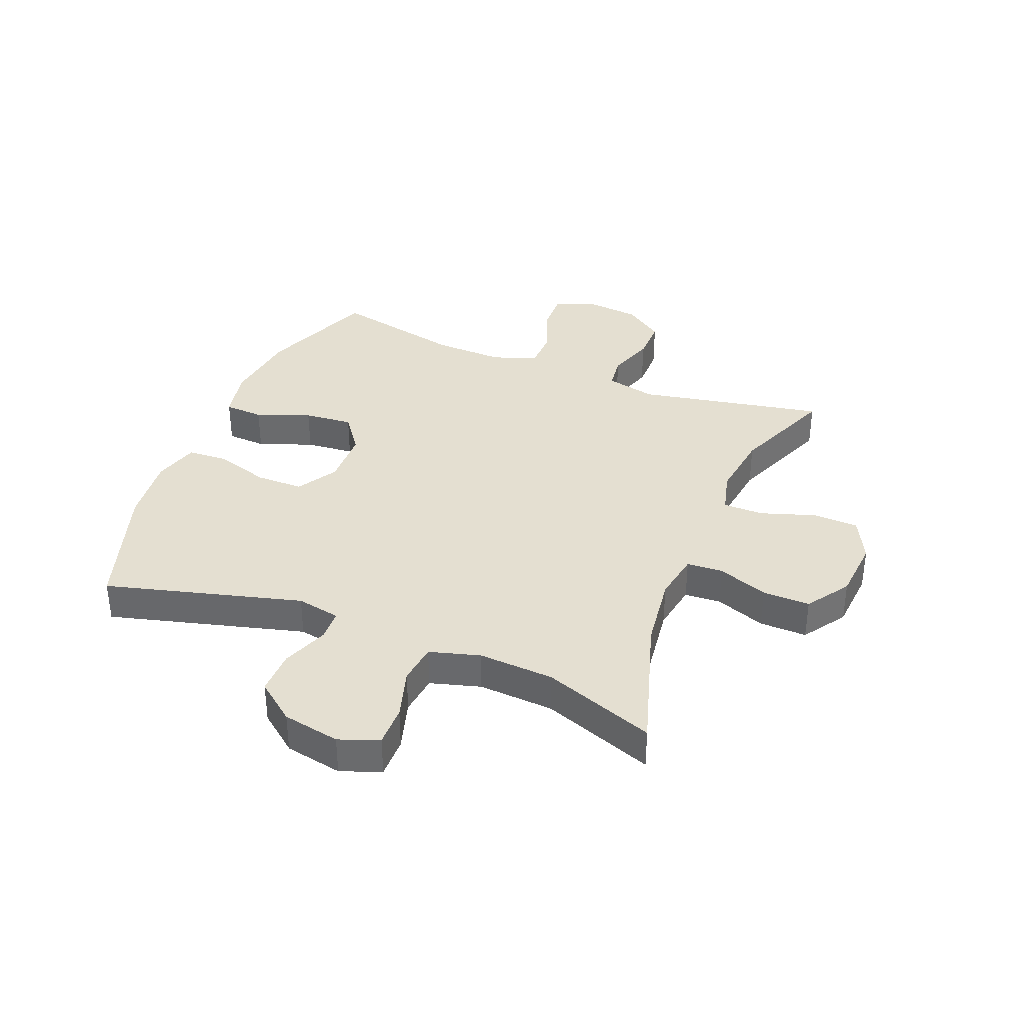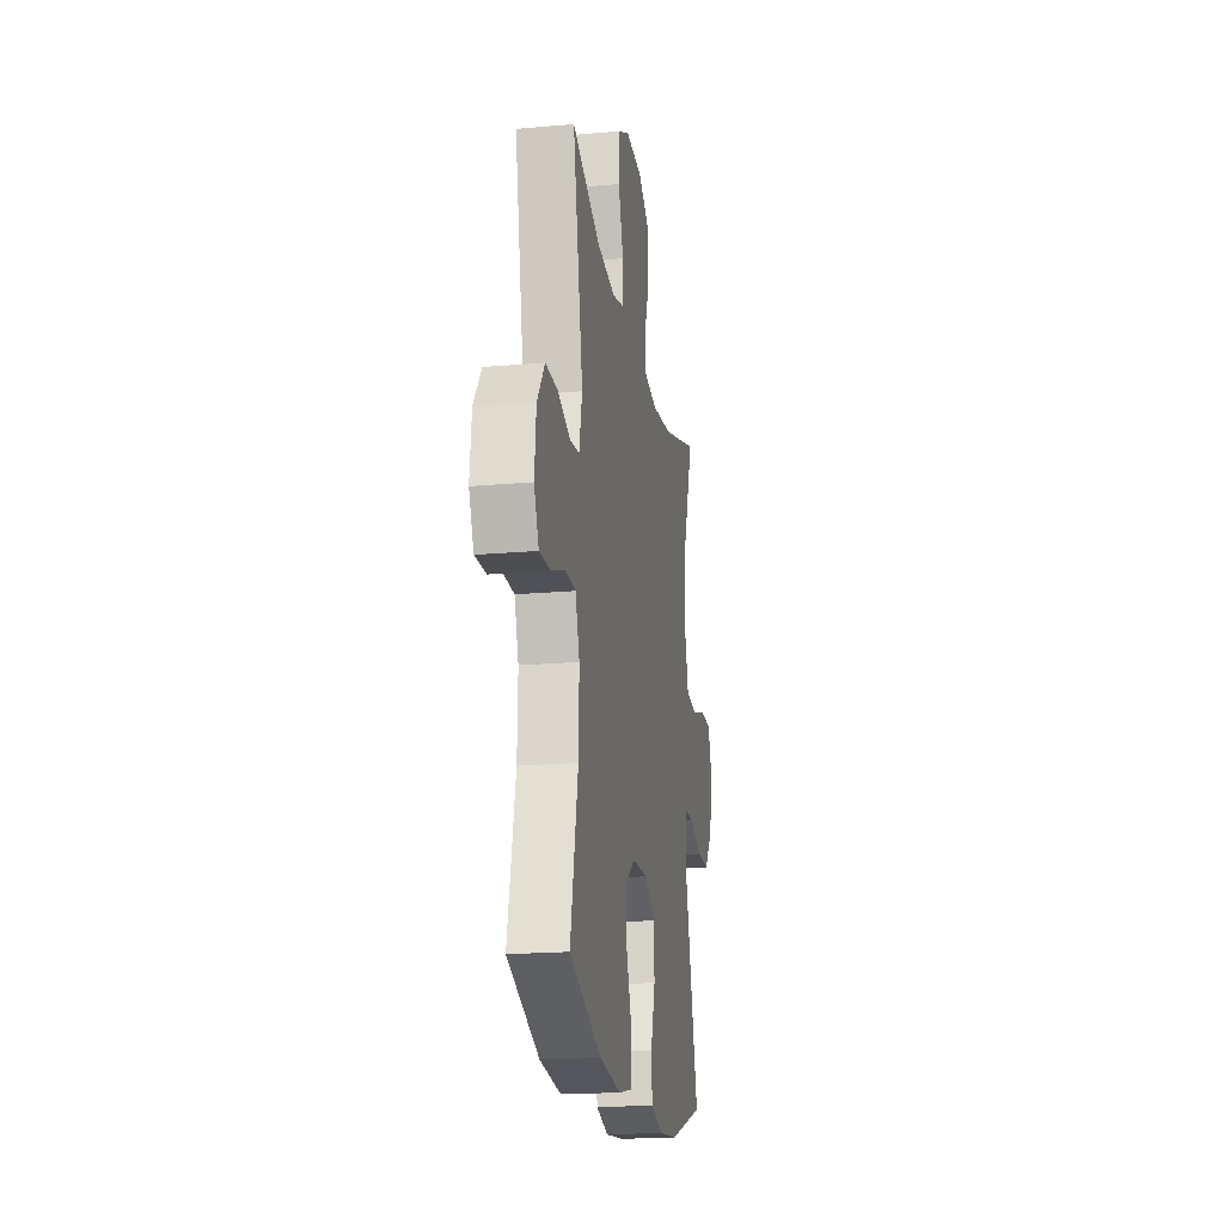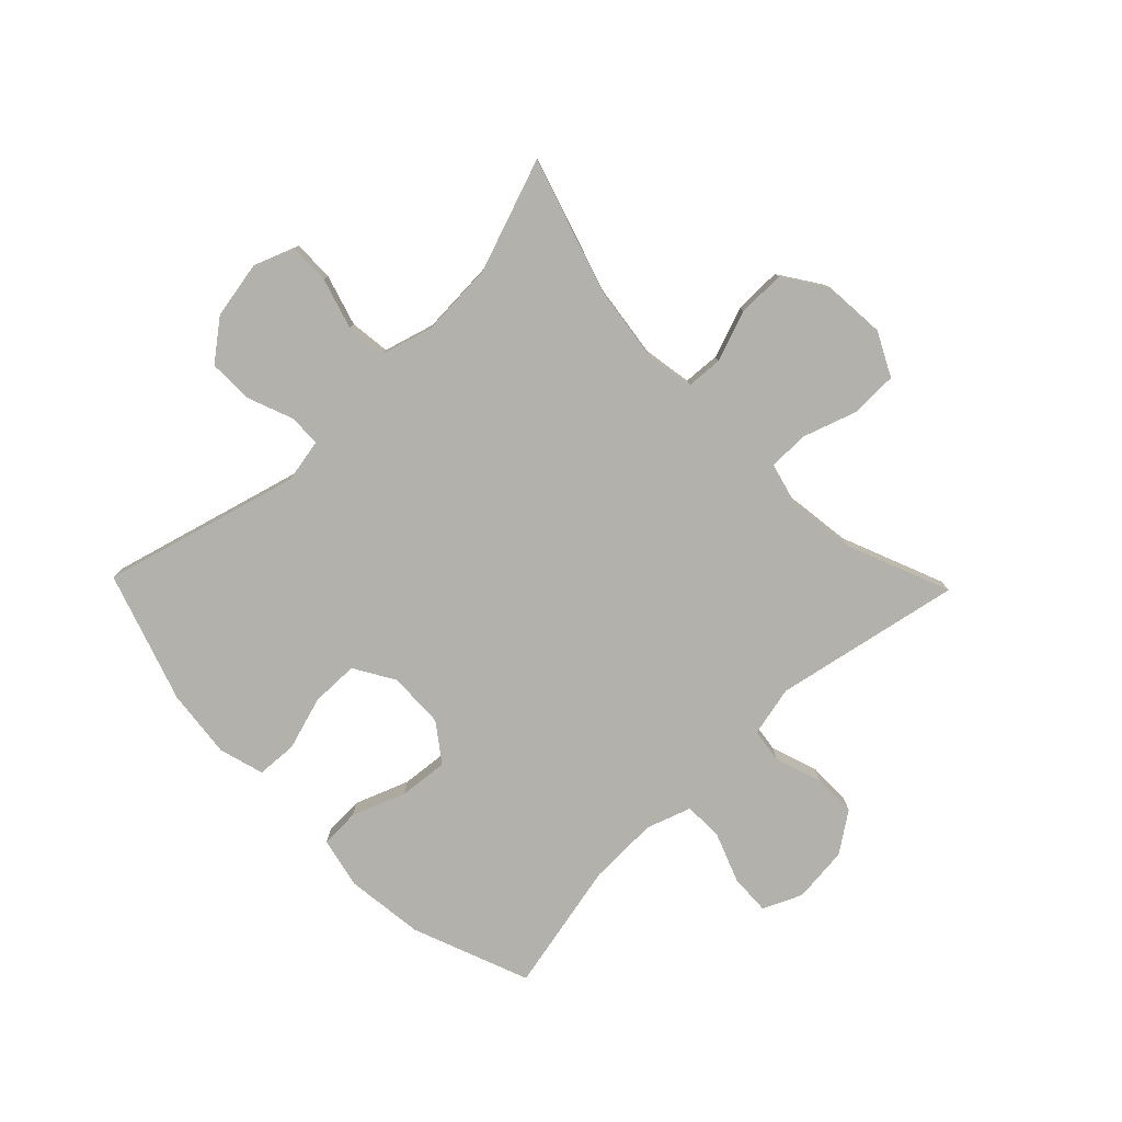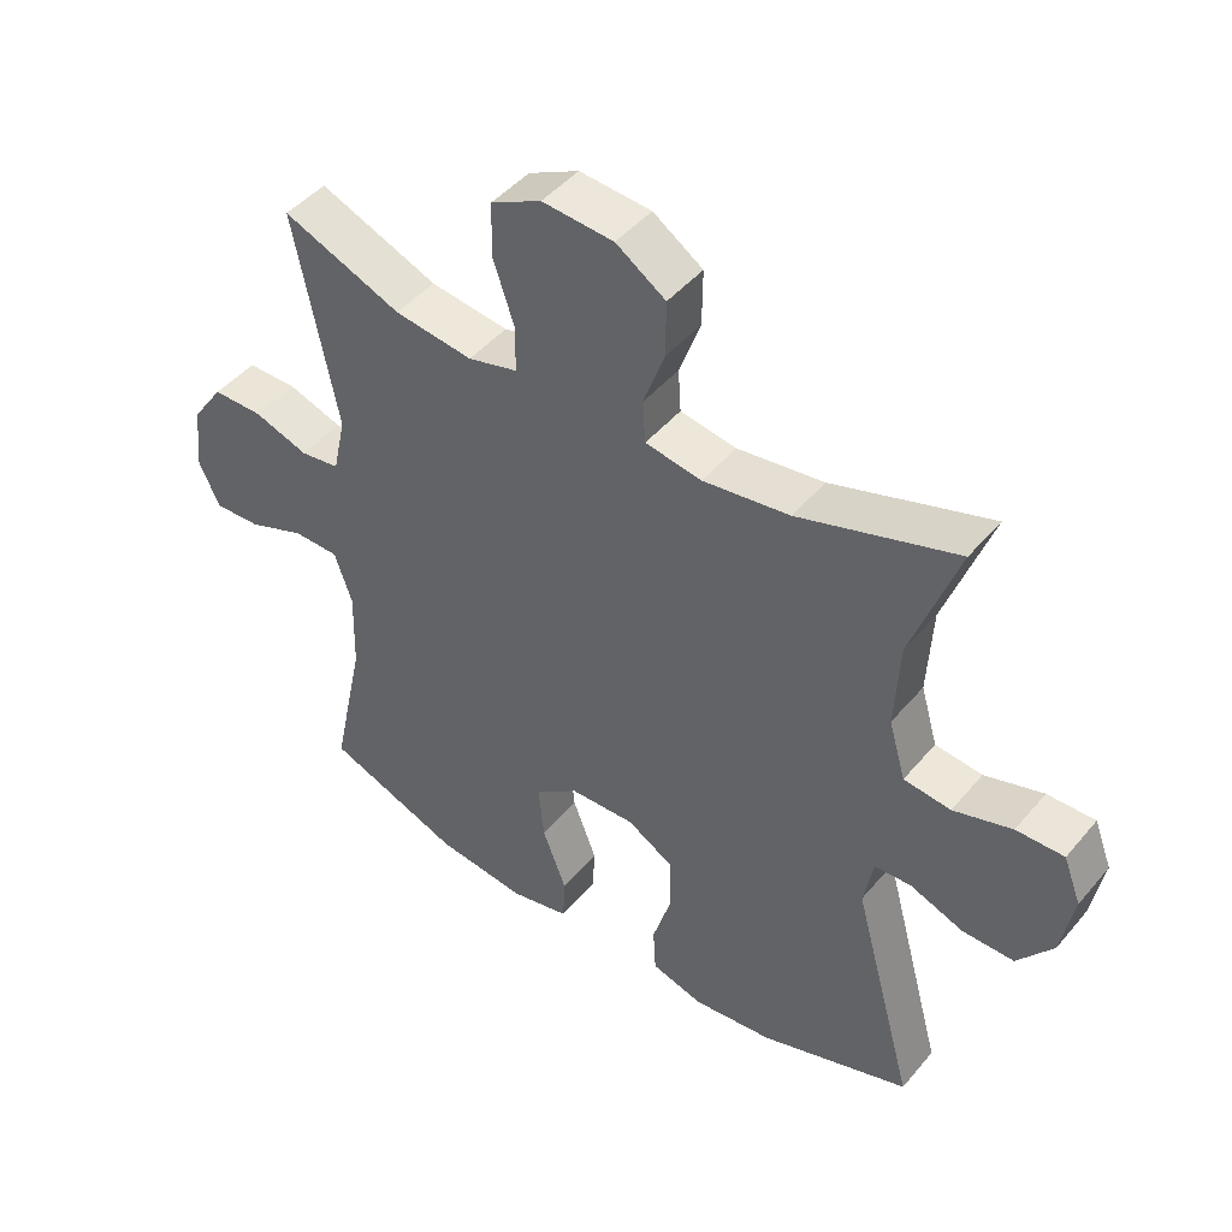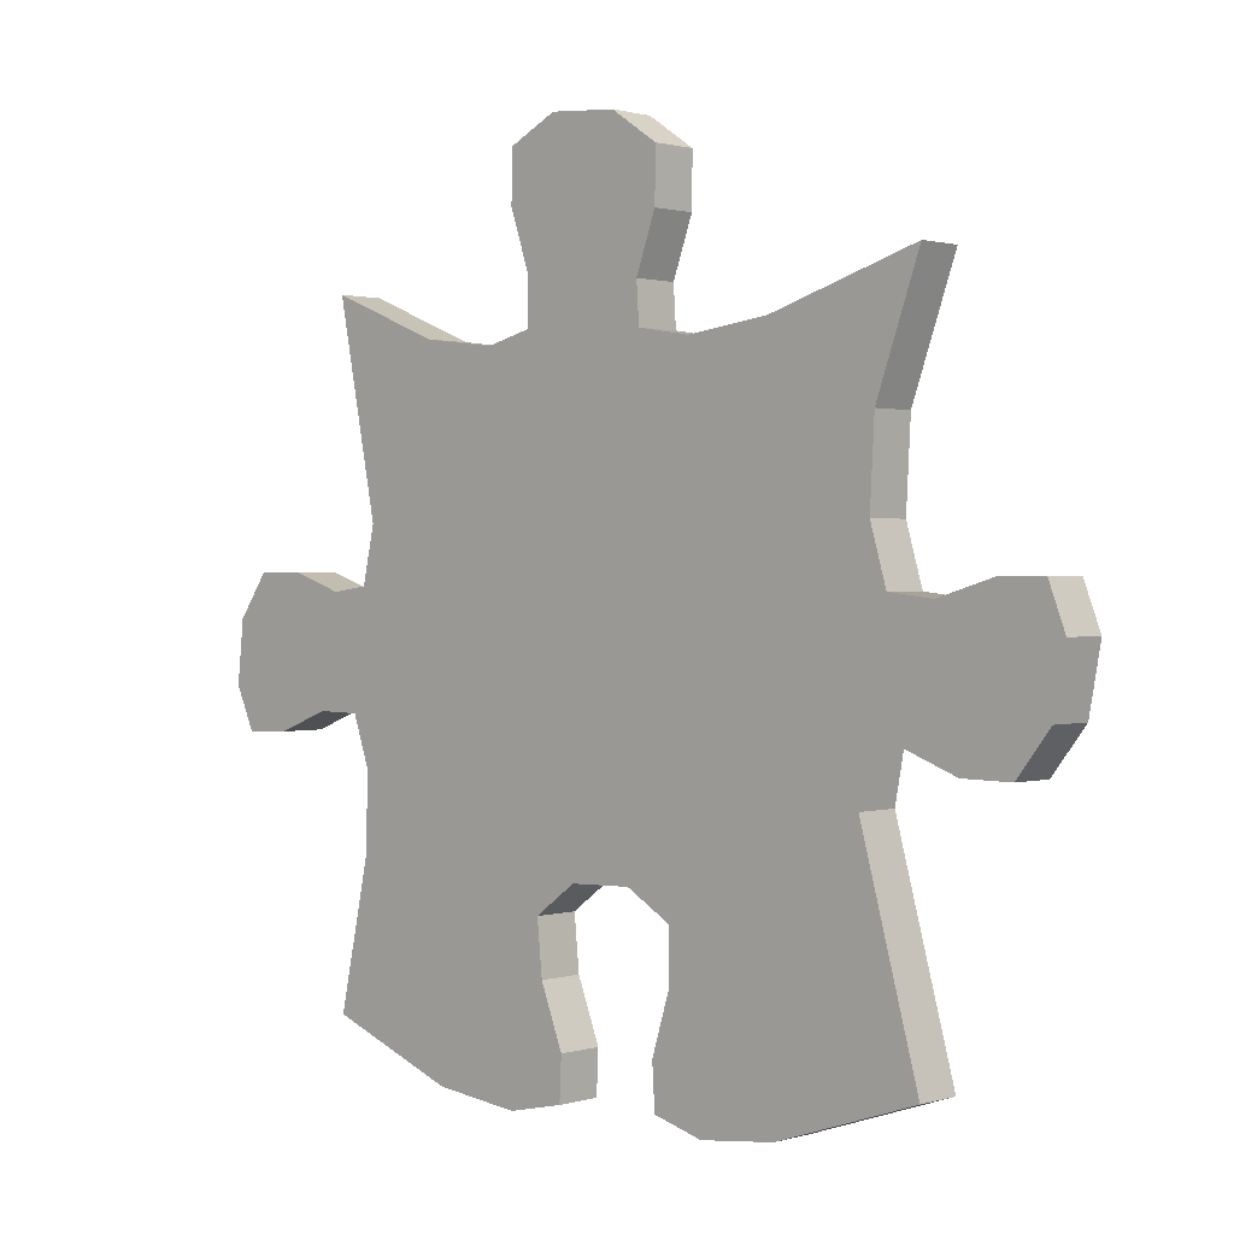
<metadata>
{"format":"obj","ext":"obj","renderer":"f3d","projection":"perspective","resolution":1024,"background":"white","views":[{"elev":36.6,"azim":-67.9,"up":"+Y"},{"elev":-19.5,"azim":99.4,"up":"+Z"},{"elev":-78.9,"azim":-45.9,"up":"+Y"},{"elev":45.8,"azim":-142.6,"up":"+Z"},{"elev":1.0,"azim":-137.1,"up":"+Z"}]}
</metadata>
<code>
v -0.5 0.07 0.5
v -0.268 0.07 0.427
v -0.141 0.07 0.41
v -0.058 0.07 0.424
v -0.054 0.07 0.486
v -0.085 0.07 0.572
v -0.086 0.07 0.653
v -0.013 0.07 0.702
v 0.092 0.07 0.71
v 0.166 0.07 0.673
v 0.168 0.07 0.594
v 0.137 0.07 0.502
v 0.137 0.07 0.433
v 0.21 0.07 0.414
v 0.325 0.07 0.429
v 0.5 0.07 0.5
v 0.437 0.07 0.182
v 0.456 0.07 0.096
v 0.514 0.07 0.088
v 0.594 0.07 0.115
v 0.668 0.07 0.115
v 0.715 0.07 0.048
v 0.725 0.07 -0.048
v 0.695 0.07 -0.114
v 0.626 0.07 -0.111
v 0.542 0.07 -0.079
v 0.475 0.07 -0.08
v 0.449 0.07 -0.156
v 0.452 0.07 -0.275
v 0.5 0.07 -0.5
v 0.301 0.07 -0.577
v 0.168 0.07 -0.593
v 0.081 0.07 -0.574
v 0.078 0.07 -0.507
v 0.113 0.07 -0.415
v 0.121 0.07 -0.332
v 0.057 0.07 -0.285
v -0.039 0.07 -0.282
v -0.108 0.07 -0.323
v -0.109 0.07 -0.404
v -0.081 0.07 -0.496
v -0.085 0.07 -0.565
v -0.162 0.07 -0.587
v -0.279 0.07 -0.574
v -0.5 0.07 -0.5
v -0.409 0.07 -0.166
v -0.423 0.07 -0.091
v -0.477 0.07 -0.089
v -0.555 0.07 -0.119
v -0.631 0.07 -0.12
v -0.683 0.07 -0.053
v -0.701 0.07 0.045
v -0.675 0.07 0.113
v -0.605 0.07 0.112
v -0.519 0.07 0.086
v -0.45 0.07 0.094
v -0.425 0.07 0.18
v -0.432 0.07 0.309
v -0.5 0 0.5
v -0.268 0 0.427
v -0.141 0 0.41
v -0.058 0 0.424
v -0.054 0 0.486
v -0.085 0 0.572
v -0.086 0 0.653
v -0.013 0 0.702
v 0.092 0 0.71
v 0.166 0 0.673
v 0.168 0 0.594
v 0.137 0 0.502
v 0.137 0 0.433
v 0.21 0 0.414
v 0.325 0 0.429
v 0.5 0 0.5
v 0.437 0 0.182
v 0.456 0 0.096
v 0.514 0 0.088
v 0.594 0 0.115
v 0.668 0 0.115
v 0.715 0 0.048
v 0.725 0 -0.048
v 0.695 0 -0.114
v 0.626 0 -0.111
v 0.542 0 -0.079
v 0.475 0 -0.08
v 0.449 0 -0.156
v 0.452 0 -0.275
v 0.5 0 -0.5
v 0.301 0 -0.577
v 0.168 0 -0.593
v 0.081 0 -0.574
v 0.078 0 -0.507
v 0.113 0 -0.415
v 0.121 0 -0.332
v 0.057 0 -0.285
v -0.039 0 -0.282
v -0.108 0 -0.323
v -0.109 0 -0.404
v -0.081 0 -0.496
v -0.085 0 -0.565
v -0.162 0 -0.587
v -0.279 0 -0.574
v -0.5 0 -0.5
v -0.409 0 -0.166
v -0.423 0 -0.091
v -0.477 0 -0.089
v -0.555 0 -0.119
v -0.631 0 -0.12
v -0.683 0 -0.053
v -0.701 0 0.045
v -0.675 0 0.113
v -0.605 0 0.112
v -0.519 0 0.086
v -0.45 0 0.094
v -0.425 0 0.18
v -0.432 0 0.309
f 52 53 54 55
f 52 55 56
f 51 52 56
f 48 49 50 51
f 47 48 51 56
f 46 47 56 57
f 44 45 46
f 43 44 46 57
f 40 41 42 43
f 39 40 43 57
f 32 33 34 35
f 32 35 36
f 29 30 31 32
f 28 29 32 36
f 27 28 36 37
f 23 24 25 26
f 23 26 27
f 22 23 27
f 19 20 21 22
f 18 19 22 27
f 17 18 27 37
f 15 16 17 37
f 9 10 11 12
f 9 12 13
f 8 9 13
f 5 6 7 8
f 4 5 8 13
f 3 4 13 14
f 58 1 2
f 58 2 3
f 38 39 57 58
f 38 58 3 14
f 14 15 37 38
f 113 112 111 110
f 114 113 110
f 114 110 109
f 109 108 107 106
f 114 109 106 105
f 115 114 105 104
f 104 103 102
f 115 104 102 101
f 101 100 99 98
f 115 101 98 97
f 93 92 91 90
f 94 93 90
f 90 89 88 87
f 94 90 87 86
f 95 94 86 85
f 84 83 82 81
f 85 84 81
f 85 81 80
f 80 79 78 77
f 85 80 77 76
f 95 85 76 75
f 95 75 74 73
f 70 69 68 67
f 71 70 67
f 71 67 66
f 66 65 64 63
f 71 66 63 62
f 72 71 62 61
f 60 59 116
f 61 60 116
f 116 115 97 96
f 72 61 116 96
f 96 95 73 72
f 1 59 60 2
f 2 60 61 3
f 3 61 62 4
f 4 62 63 5
f 5 63 64 6
f 6 64 65 7
f 7 65 66 8
f 8 66 67 9
f 9 67 68 10
f 10 68 69 11
f 11 69 70 12
f 12 70 71 13
f 13 71 72 14
f 14 72 73 15
f 15 73 74 16
f 16 74 75 17
f 17 75 76 18
f 18 76 77 19
f 19 77 78 20
f 20 78 79 21
f 21 79 80 22
f 22 80 81 23
f 23 81 82 24
f 24 82 83 25
f 25 83 84 26
f 26 84 85 27
f 27 85 86 28
f 28 86 87 29
f 29 87 88 30
f 30 88 89 31
f 31 89 90 32
f 32 90 91 33
f 33 91 92 34
f 34 92 93 35
f 35 93 94 36
f 36 94 95 37
f 37 95 96 38
f 38 96 97 39
f 39 97 98 40
f 40 98 99 41
f 41 99 100 42
f 42 100 101 43
f 43 101 102 44
f 44 102 103 45
f 45 103 104 46
f 46 104 105 47
f 47 105 106 48
f 48 106 107 49
f 49 107 108 50
f 50 108 109 51
f 51 109 110 52
f 52 110 111 53
f 53 111 112 54
f 54 112 113 55
f 55 113 114 56
f 56 114 115 57
f 57 115 116 58
f 58 116 59 1

</code>
